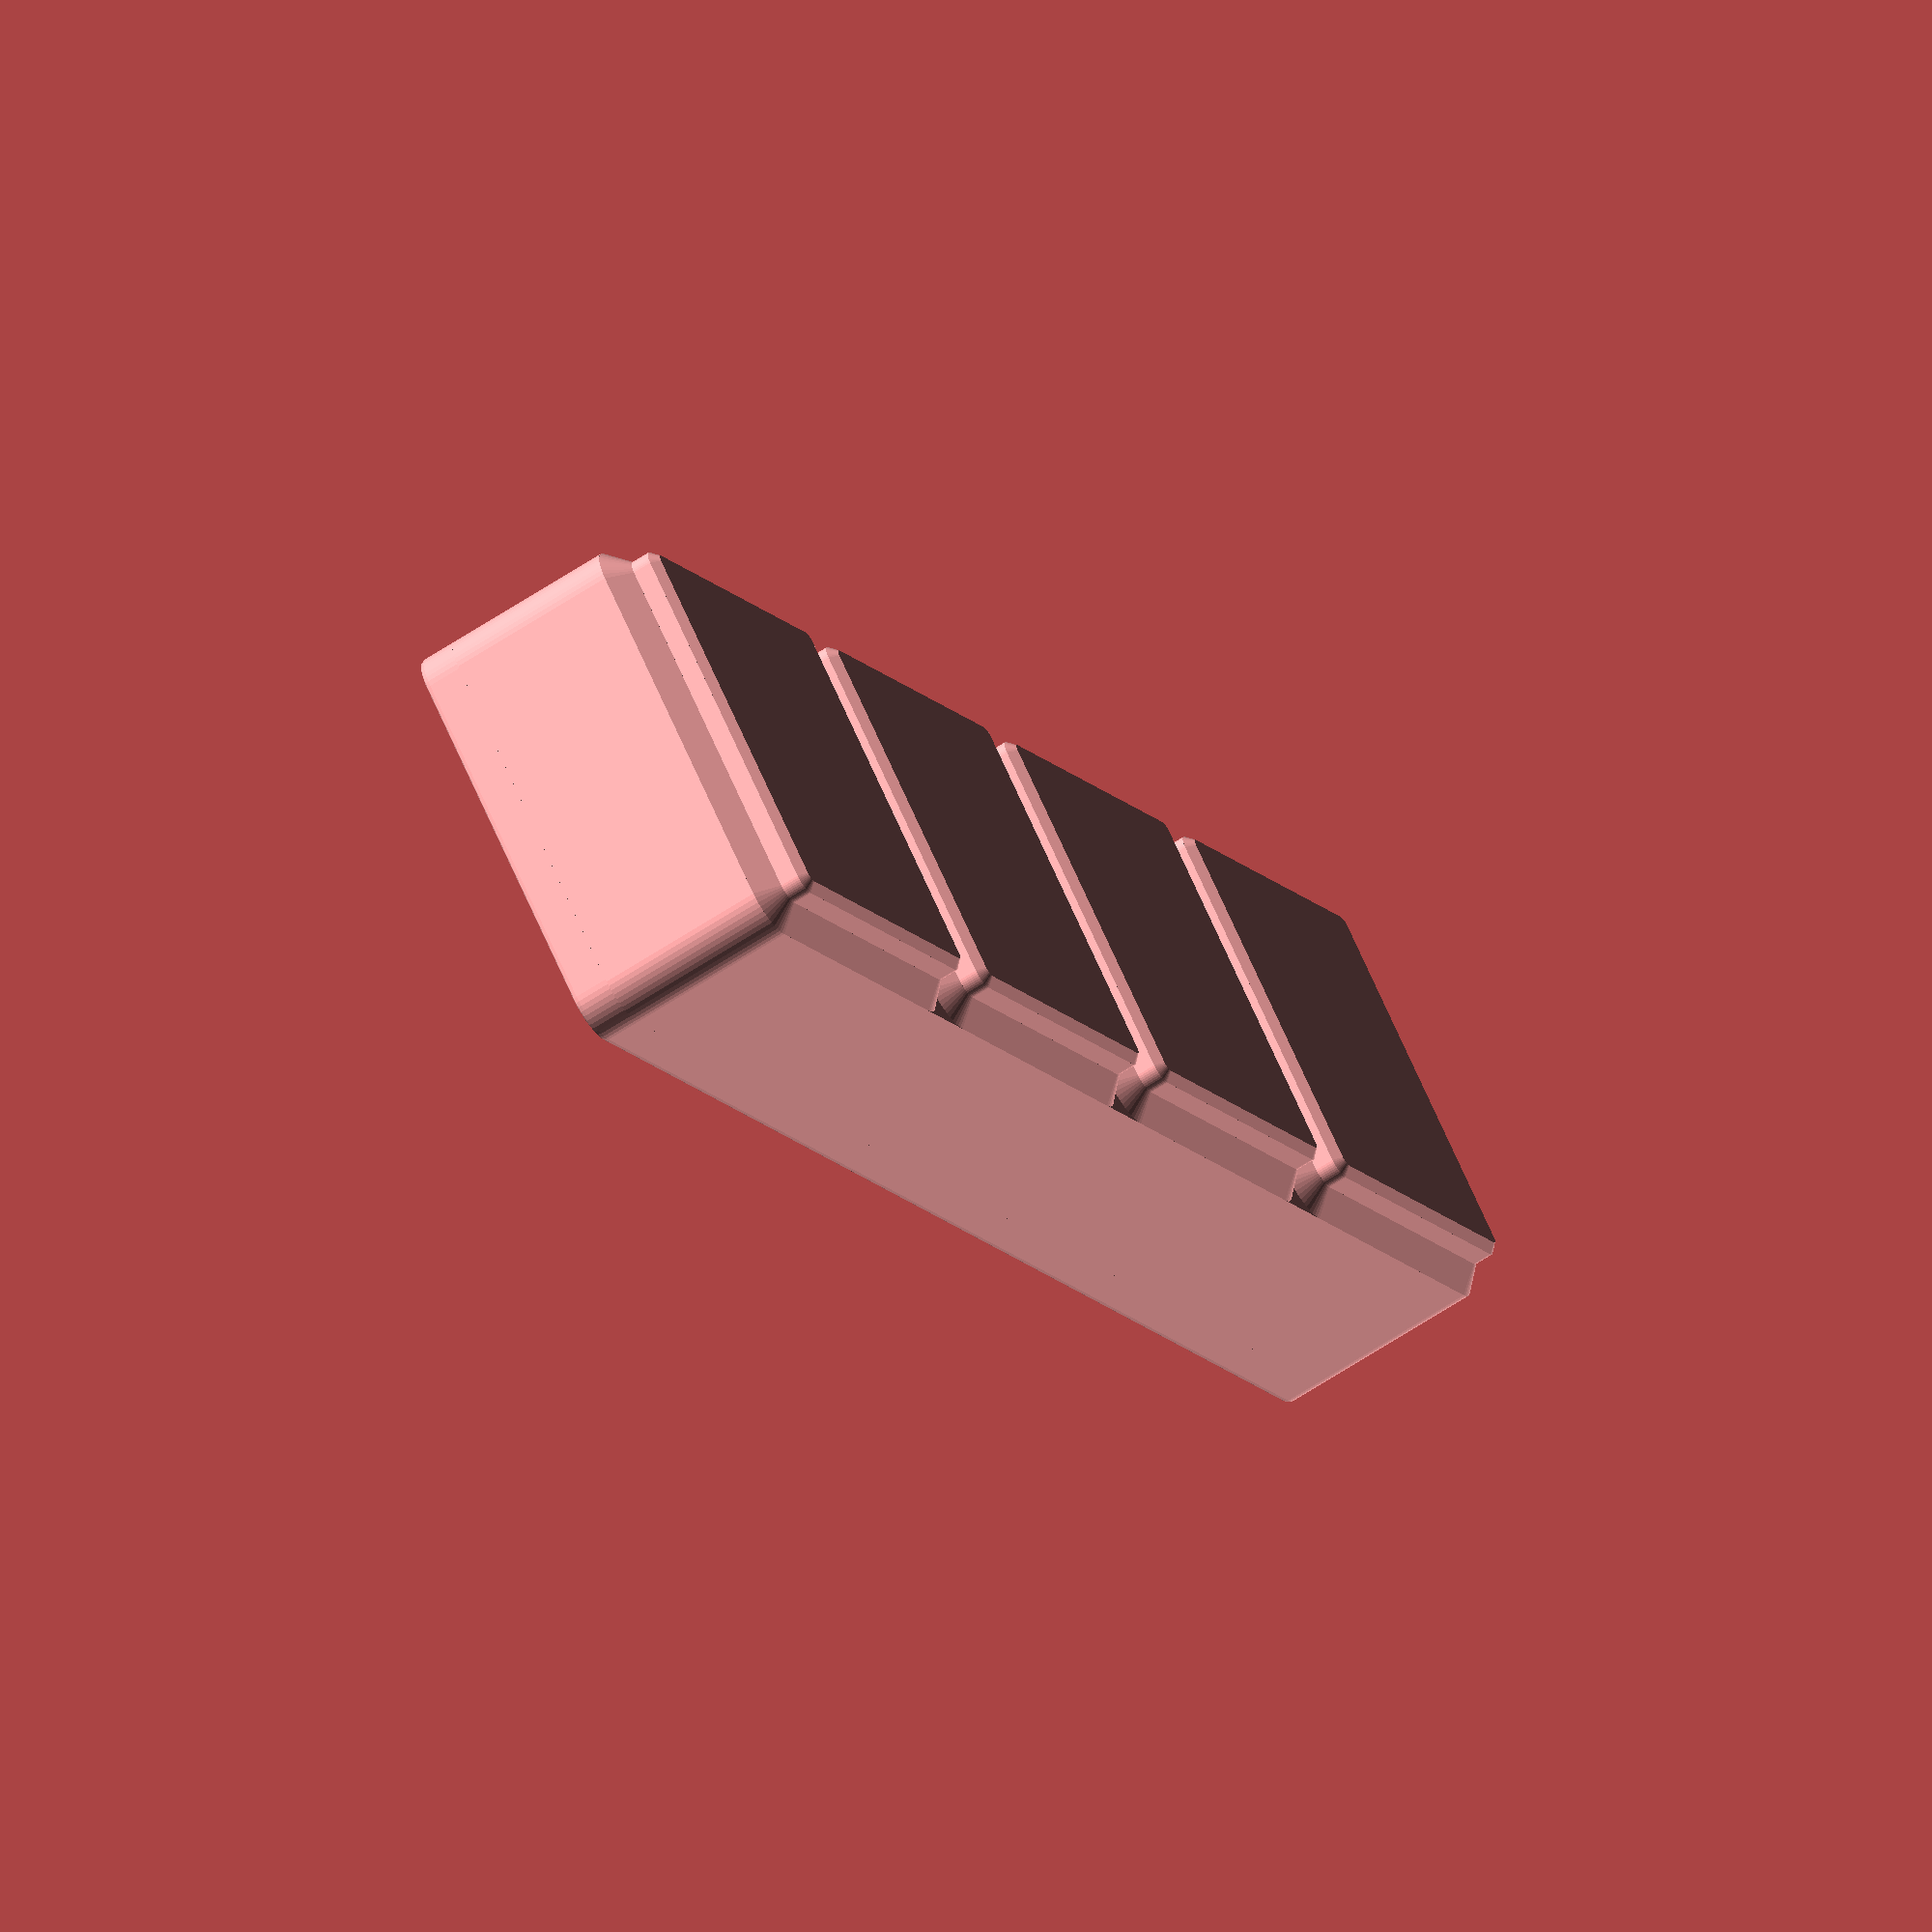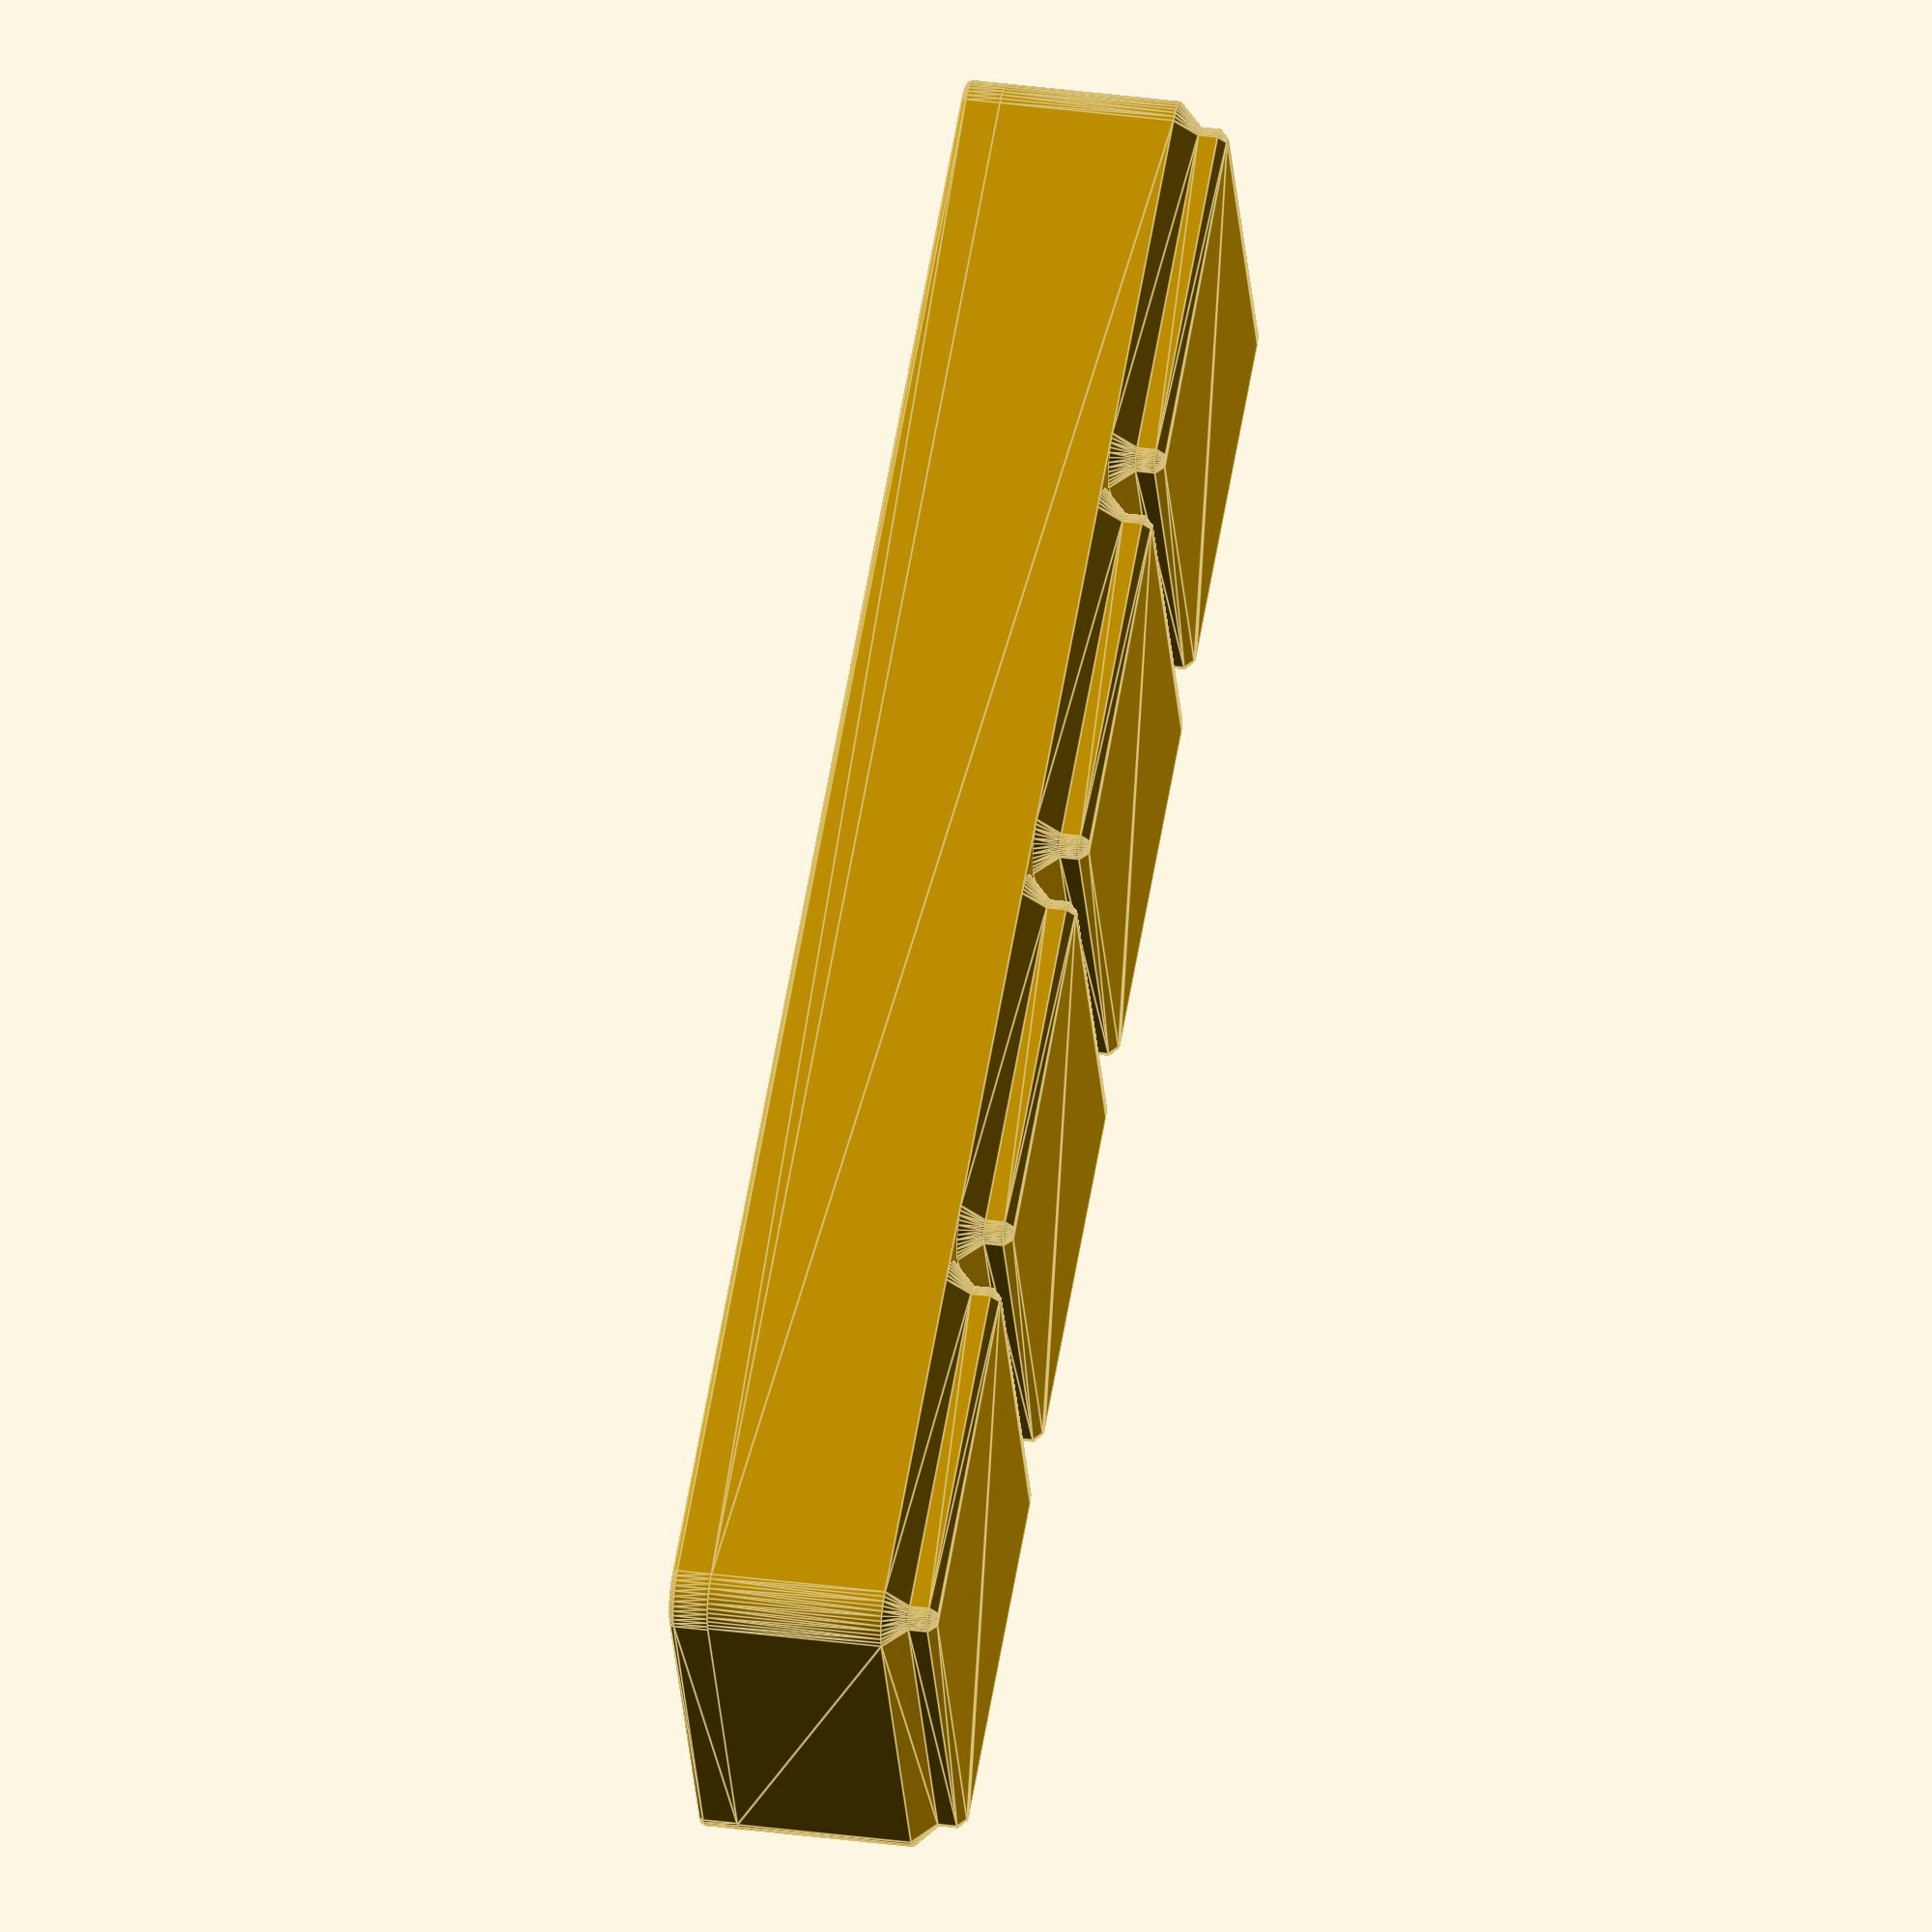
<openscad>

$fn = 50;

module hole_deburring_tool() {
    handle_length = 90.5;
    handle_radius = 19/2;
    shaft_length = 14;
    shaft_radius = 12.1/2;
    top_roundover_radius = 0.5;
    bottom_roundover_radius = 4;

    rotate_extrude()
    hull() {
        translate([handle_radius - top_roundover_radius, handle_length - top_roundover_radius])
        circle(r=top_roundover_radius);

        translate([handle_radius - bottom_roundover_radius, bottom_roundover_radius])
        circle(r=bottom_roundover_radius);
    }

    cylinder(h=handle_length + shaft_length, r=shaft_radius);

    translate([0,0, 90.5 + 14])
    cylinder(h=3, d=20.5);

    translate([0,0, 90.5 + 14 + 3])
    cylinder(h=11.5, d1=20.5, d2=0);
}

module edge_deburring_tool() {
    handle_length = 100.5;
    handle_taper_start = 86;
    handle_radius = 19/2;
    handle_narrow_radius = 12/2;
    top_roundover_radius = 0.5;
    bottom_roundover_radius = 4;
    // 86 100.5

    rotate_extrude()
    hull() {
        translate([handle_narrow_radius - top_roundover_radius, handle_length - top_roundover_radius])
        circle(r=top_roundover_radius);

        translate([handle_radius - top_roundover_radius, handle_taper_start - top_roundover_radius])
        circle(r=top_roundover_radius);

        translate([handle_radius - bottom_roundover_radius, bottom_roundover_radius])
        circle(r=bottom_roundover_radius);

        polygon(points=[
            [0, 0],
            [0, handle_length],
            [handle_narrow_radius - top_roundover_radius, handle_length],
            [handle_radius - top_roundover_radius, handle_taper_start],
            [handle_radius - bottom_roundover_radius, 0],
            [0, 0]
        ]);
    }

    cylinder(h=handle_length + 10, d= 11.0);
    cylinder(h=handle_length + 10 + 8, d= 7.0);
}

module gridfinity_base(gridx, gridy, height, stacking_lip = true) {
    x_center_offset = (gridx * 42 - 0.5)/2.0 - 3.75;
    y_center_offset = (gridy * 42 - 0.5)/2.0 - 3.75;
    full_width_height = height * 7 - 2.15 - 1.8 - 0.8;
    lip_height = 4.4;
    lip_width = 2.6;
    outside_radius = 3.75;

    module cell_base() {
        module layer(z, height, bottom_radius, top_radius) {
            hull()
            for (x = [4.0, 42.0-4.0])
                for (y = [4.0, 42.0-4.0])
                    translate([x,y,z]) cylinder(h=height, r1=bottom_radius, r2=top_radius);
        }
        layer(z=0.0, height=0.8, bottom_radius=0.8, top_radius=1.6);
        layer(z=0.8, height=1.8, bottom_radius=1.6, top_radius=1.6);
        layer(z=2.6, height=2.15, bottom_radius=1.6, top_radius=3.75);
    }

    for (x = [0:gridx-1])
        for (y = [0:gridy-1])
            translate([x*42.0, y*42.0, 0])
                cell_base();

    hull()
    for (x = [4.0, gridx * 42.0 - 4.0])
        for (y = [4.0, gridy * 42.0 - 4.0])
            translate([x,y, 4.75]) cylinder(h=full_width_height, r=3.75);

    module lip_profile() {
        function roundover_at(angle) = let (
            radius = 0.5,
            x = outside_radius - radius,
            y = 3.69 - radius
        ) [ x + radius * sin(angle), y + radius * cos(angle) ];
        polygon(points=[
            [ outside_radius - lip_width  ,   0 ],
            [ outside_radius - 1.9        , 0.7 ],
            [ outside_radius - 1.9        , 0.7 + 1.8 ],
            for (angle = [-45, -30, 0, 30, 45, 90]) roundover_at(angle),
            [ outside_radius              ,   0 ],
            [ outside_radius - lip_width  ,   0 ]
        ]);
    }

    lip_inset = outside_radius + 0.25;

    module lip_side(grids) {
        rotate([90,0,0]) linear_extrude(grids*42.0 - 2 * lip_inset) lip_profile();
        rotate_extrude(angle=90) lip_profile();
    }
    
    if (stacking_lip) {
        translate([gridx*42.0 - lip_inset, gridy*42.0 - lip_inset, height*7]) lip_side(gridy);
        translate([lip_inset, lip_inset, height*7]) rotate([0,0,180]) lip_side(gridy);
        translate([gridx*42.0 - lip_inset, lip_inset, height*7]) rotate([0,0,-90]) lip_side(gridx);
        translate([lip_inset, gridy*42 - lip_inset, height*7]) rotate([0,0,90]) lip_side(gridx);
    }
}

//TODO: blade holes
//TODO: place for blade on handle
//TODO: fix hole deburring handle holes
//TODO: Extract gridfinity_base somehow

module deburring_tool_bin() {
    spacing = 30;
    handle_diameter = 19;
    gridz = 3;

    difference() {
        gridfinity_base(1, 4, gridz, stacking_lip=true);

        translate([21, 15, gridz*7])
        rotate([-90,0,0])
        children();
    }
}

deburring_tool_bin() edge_deburring_tool();

</openscad>
<views>
elev=243.7 azim=135.4 roll=56.2 proj=o view=wireframe
elev=146.9 azim=115.6 roll=79.4 proj=o view=edges
</views>
